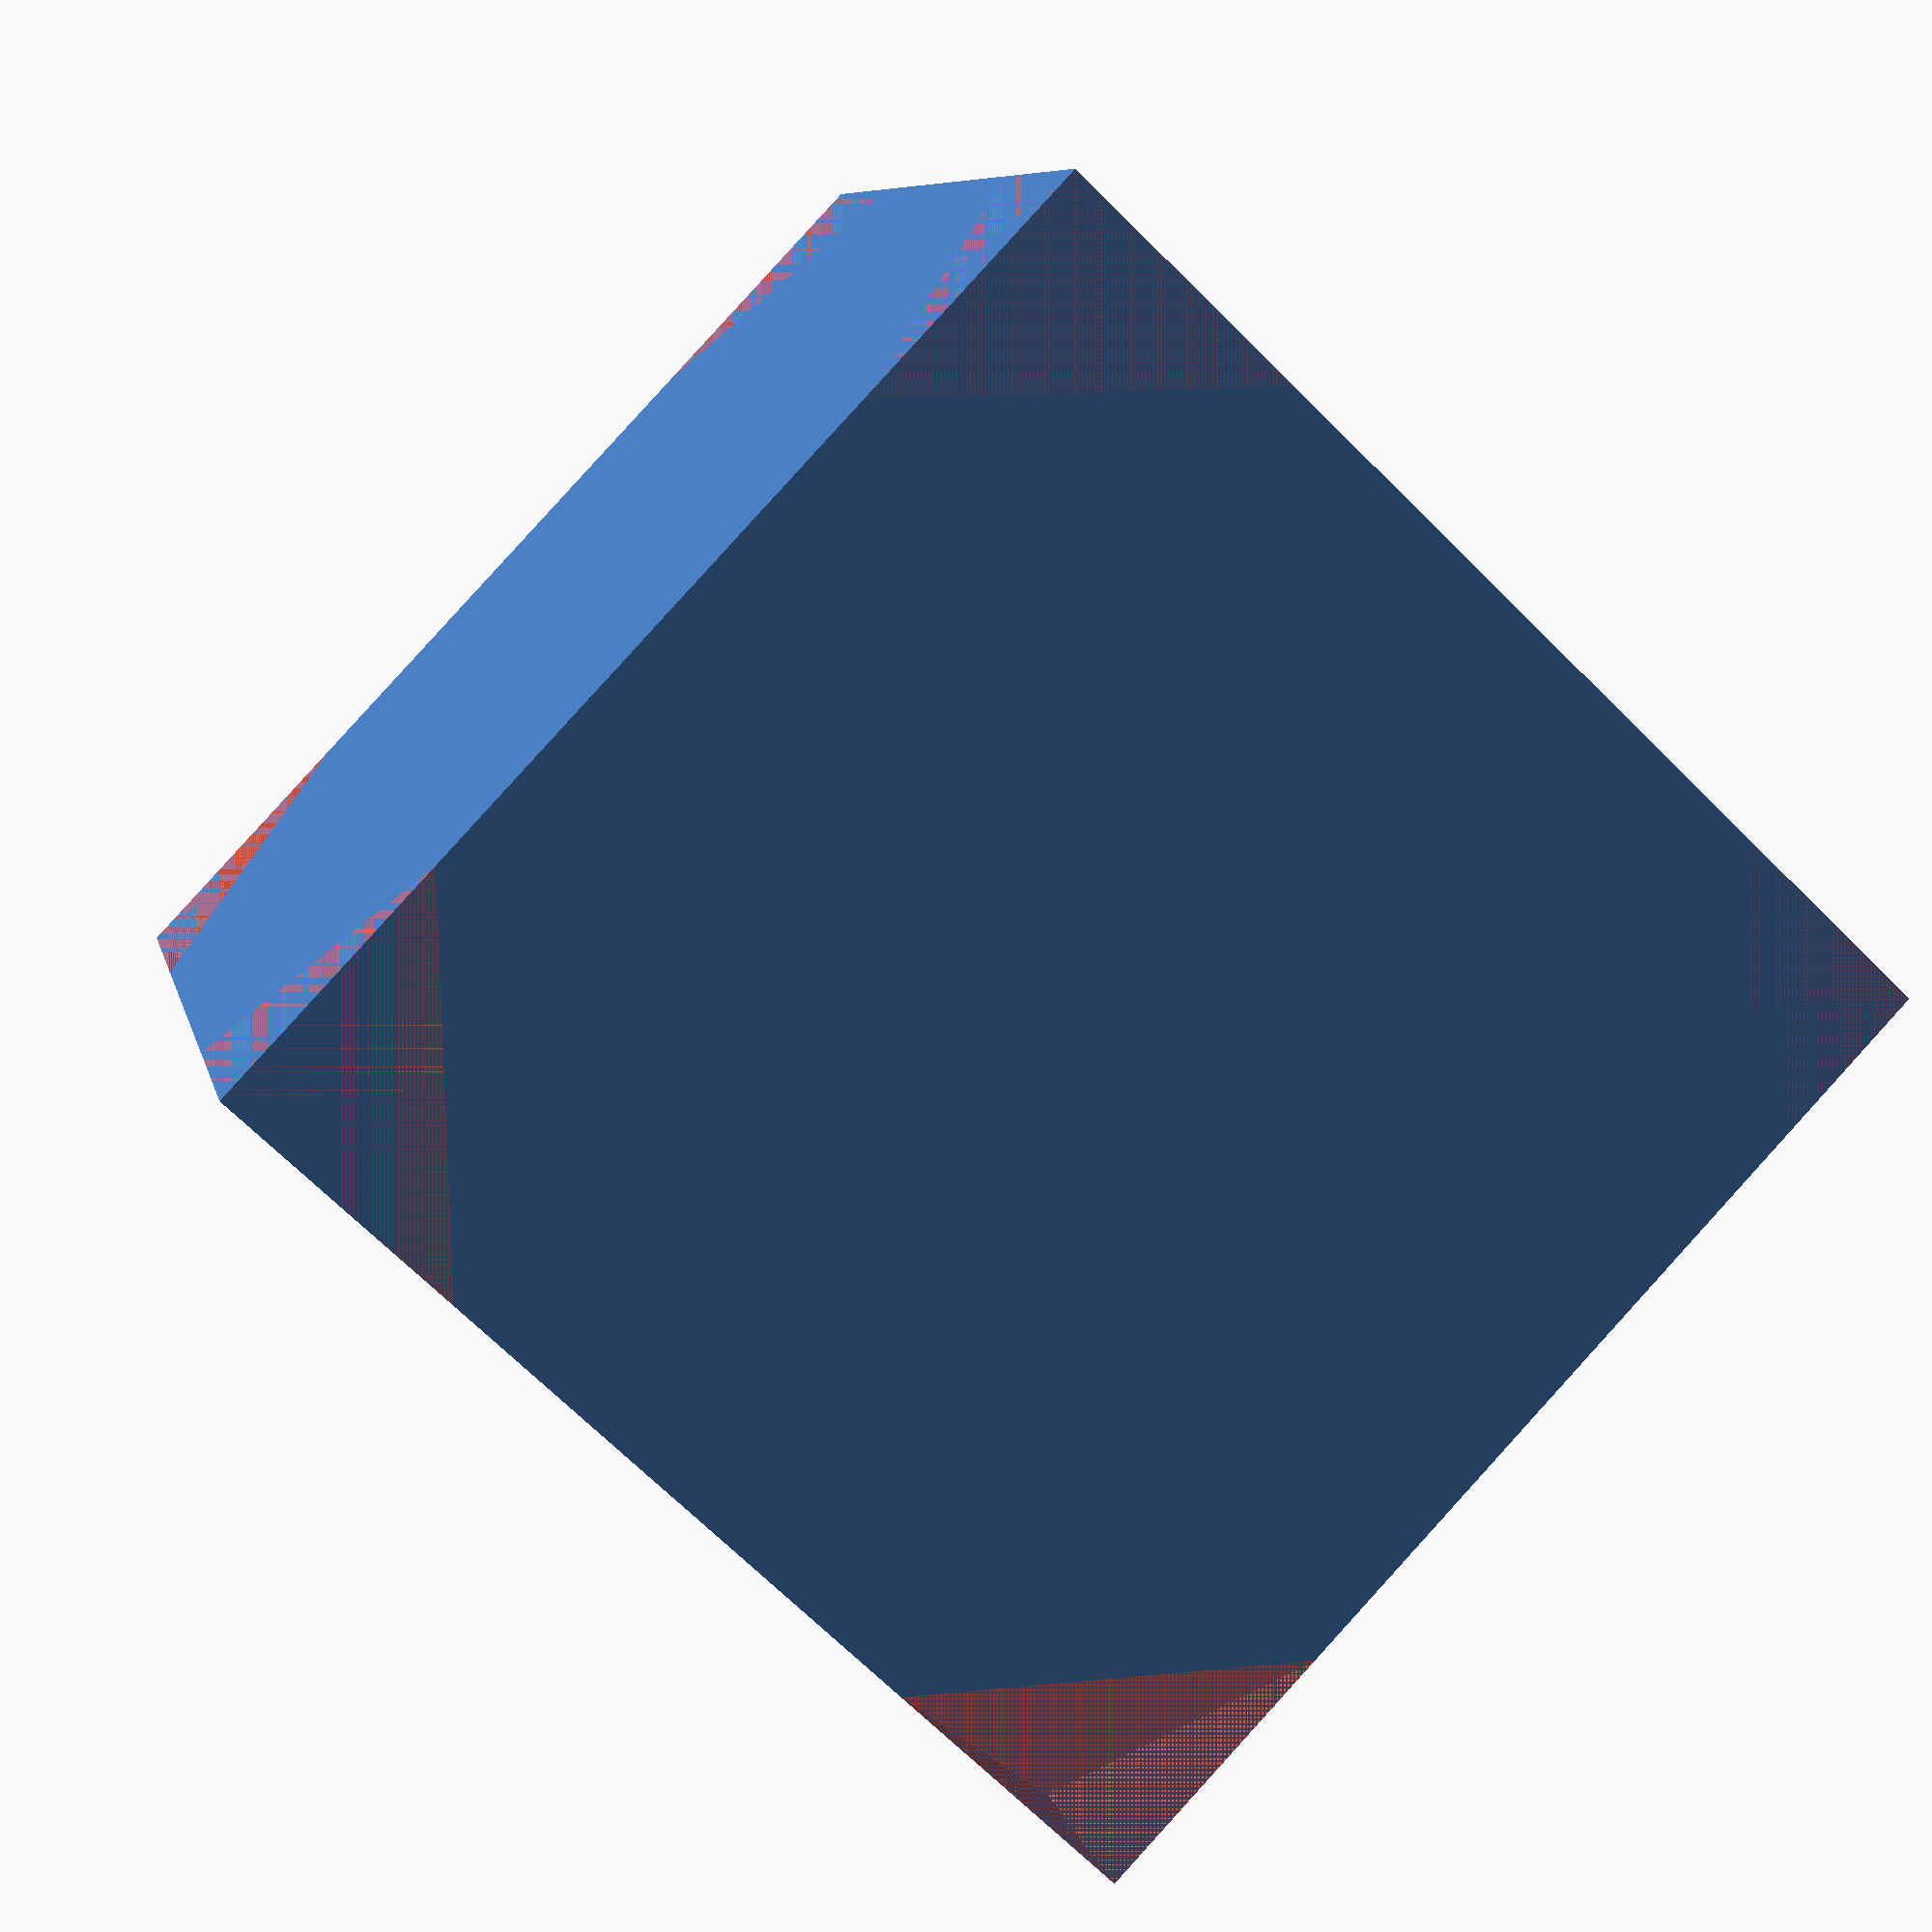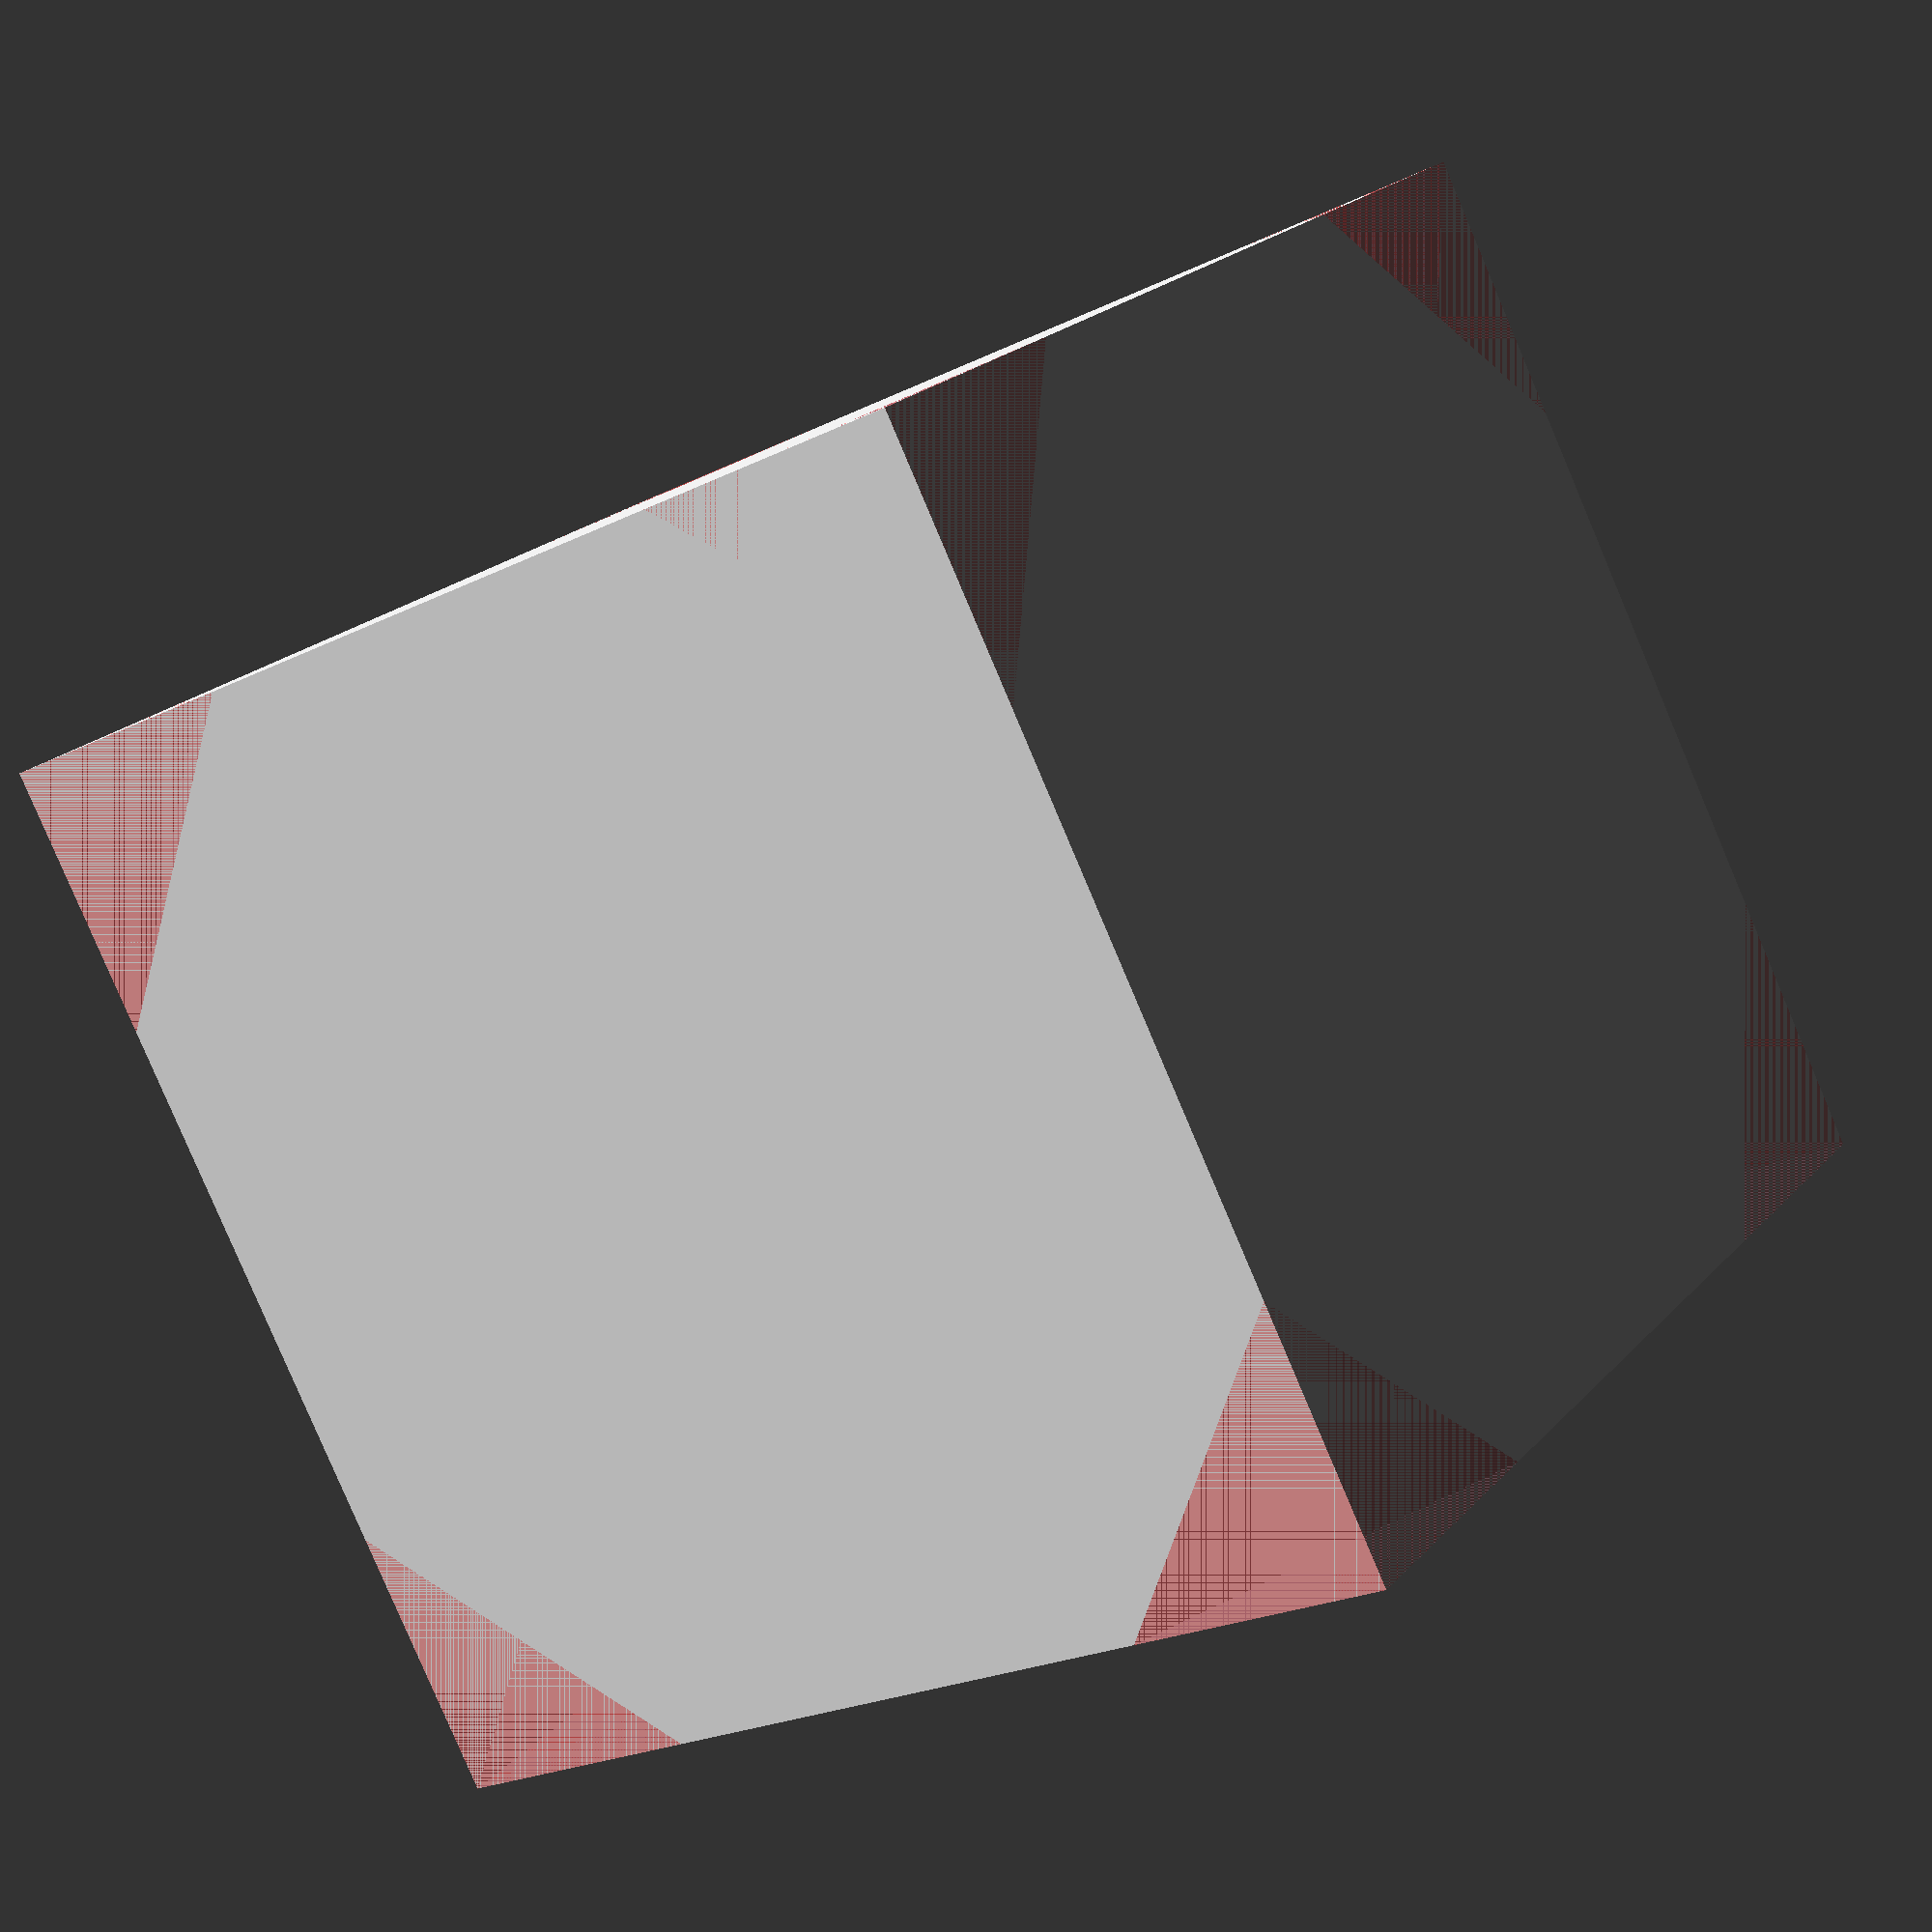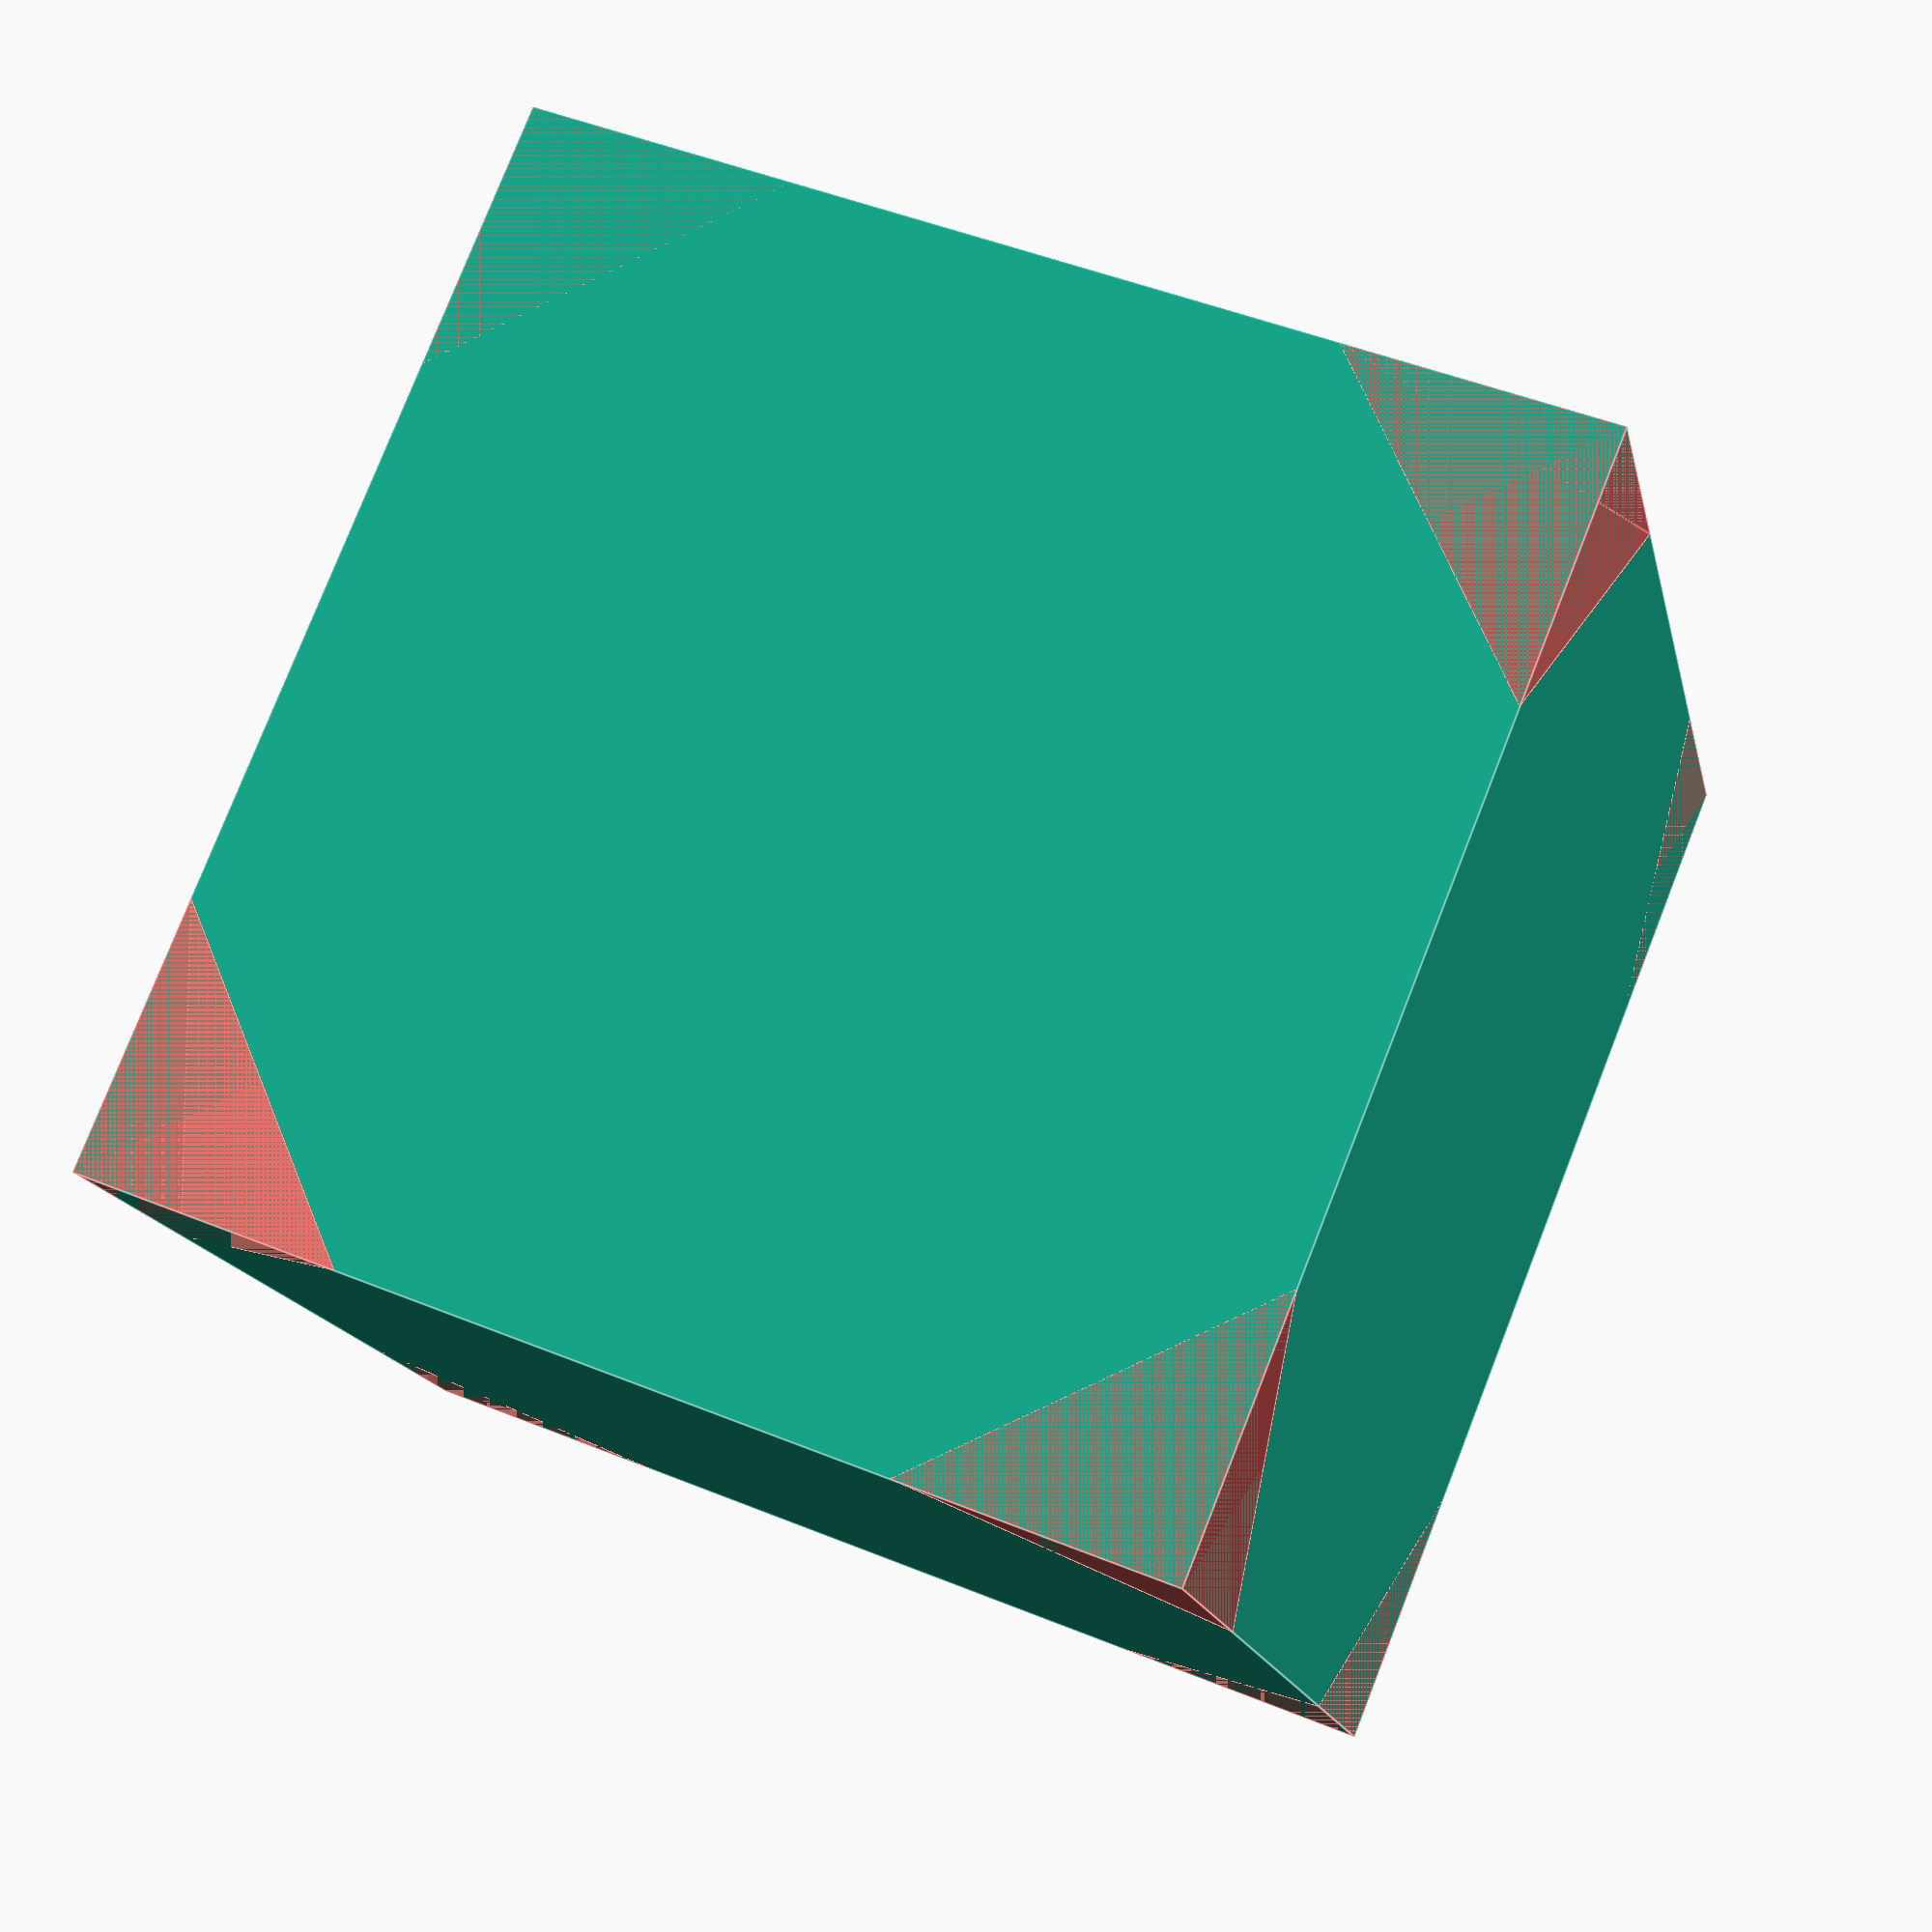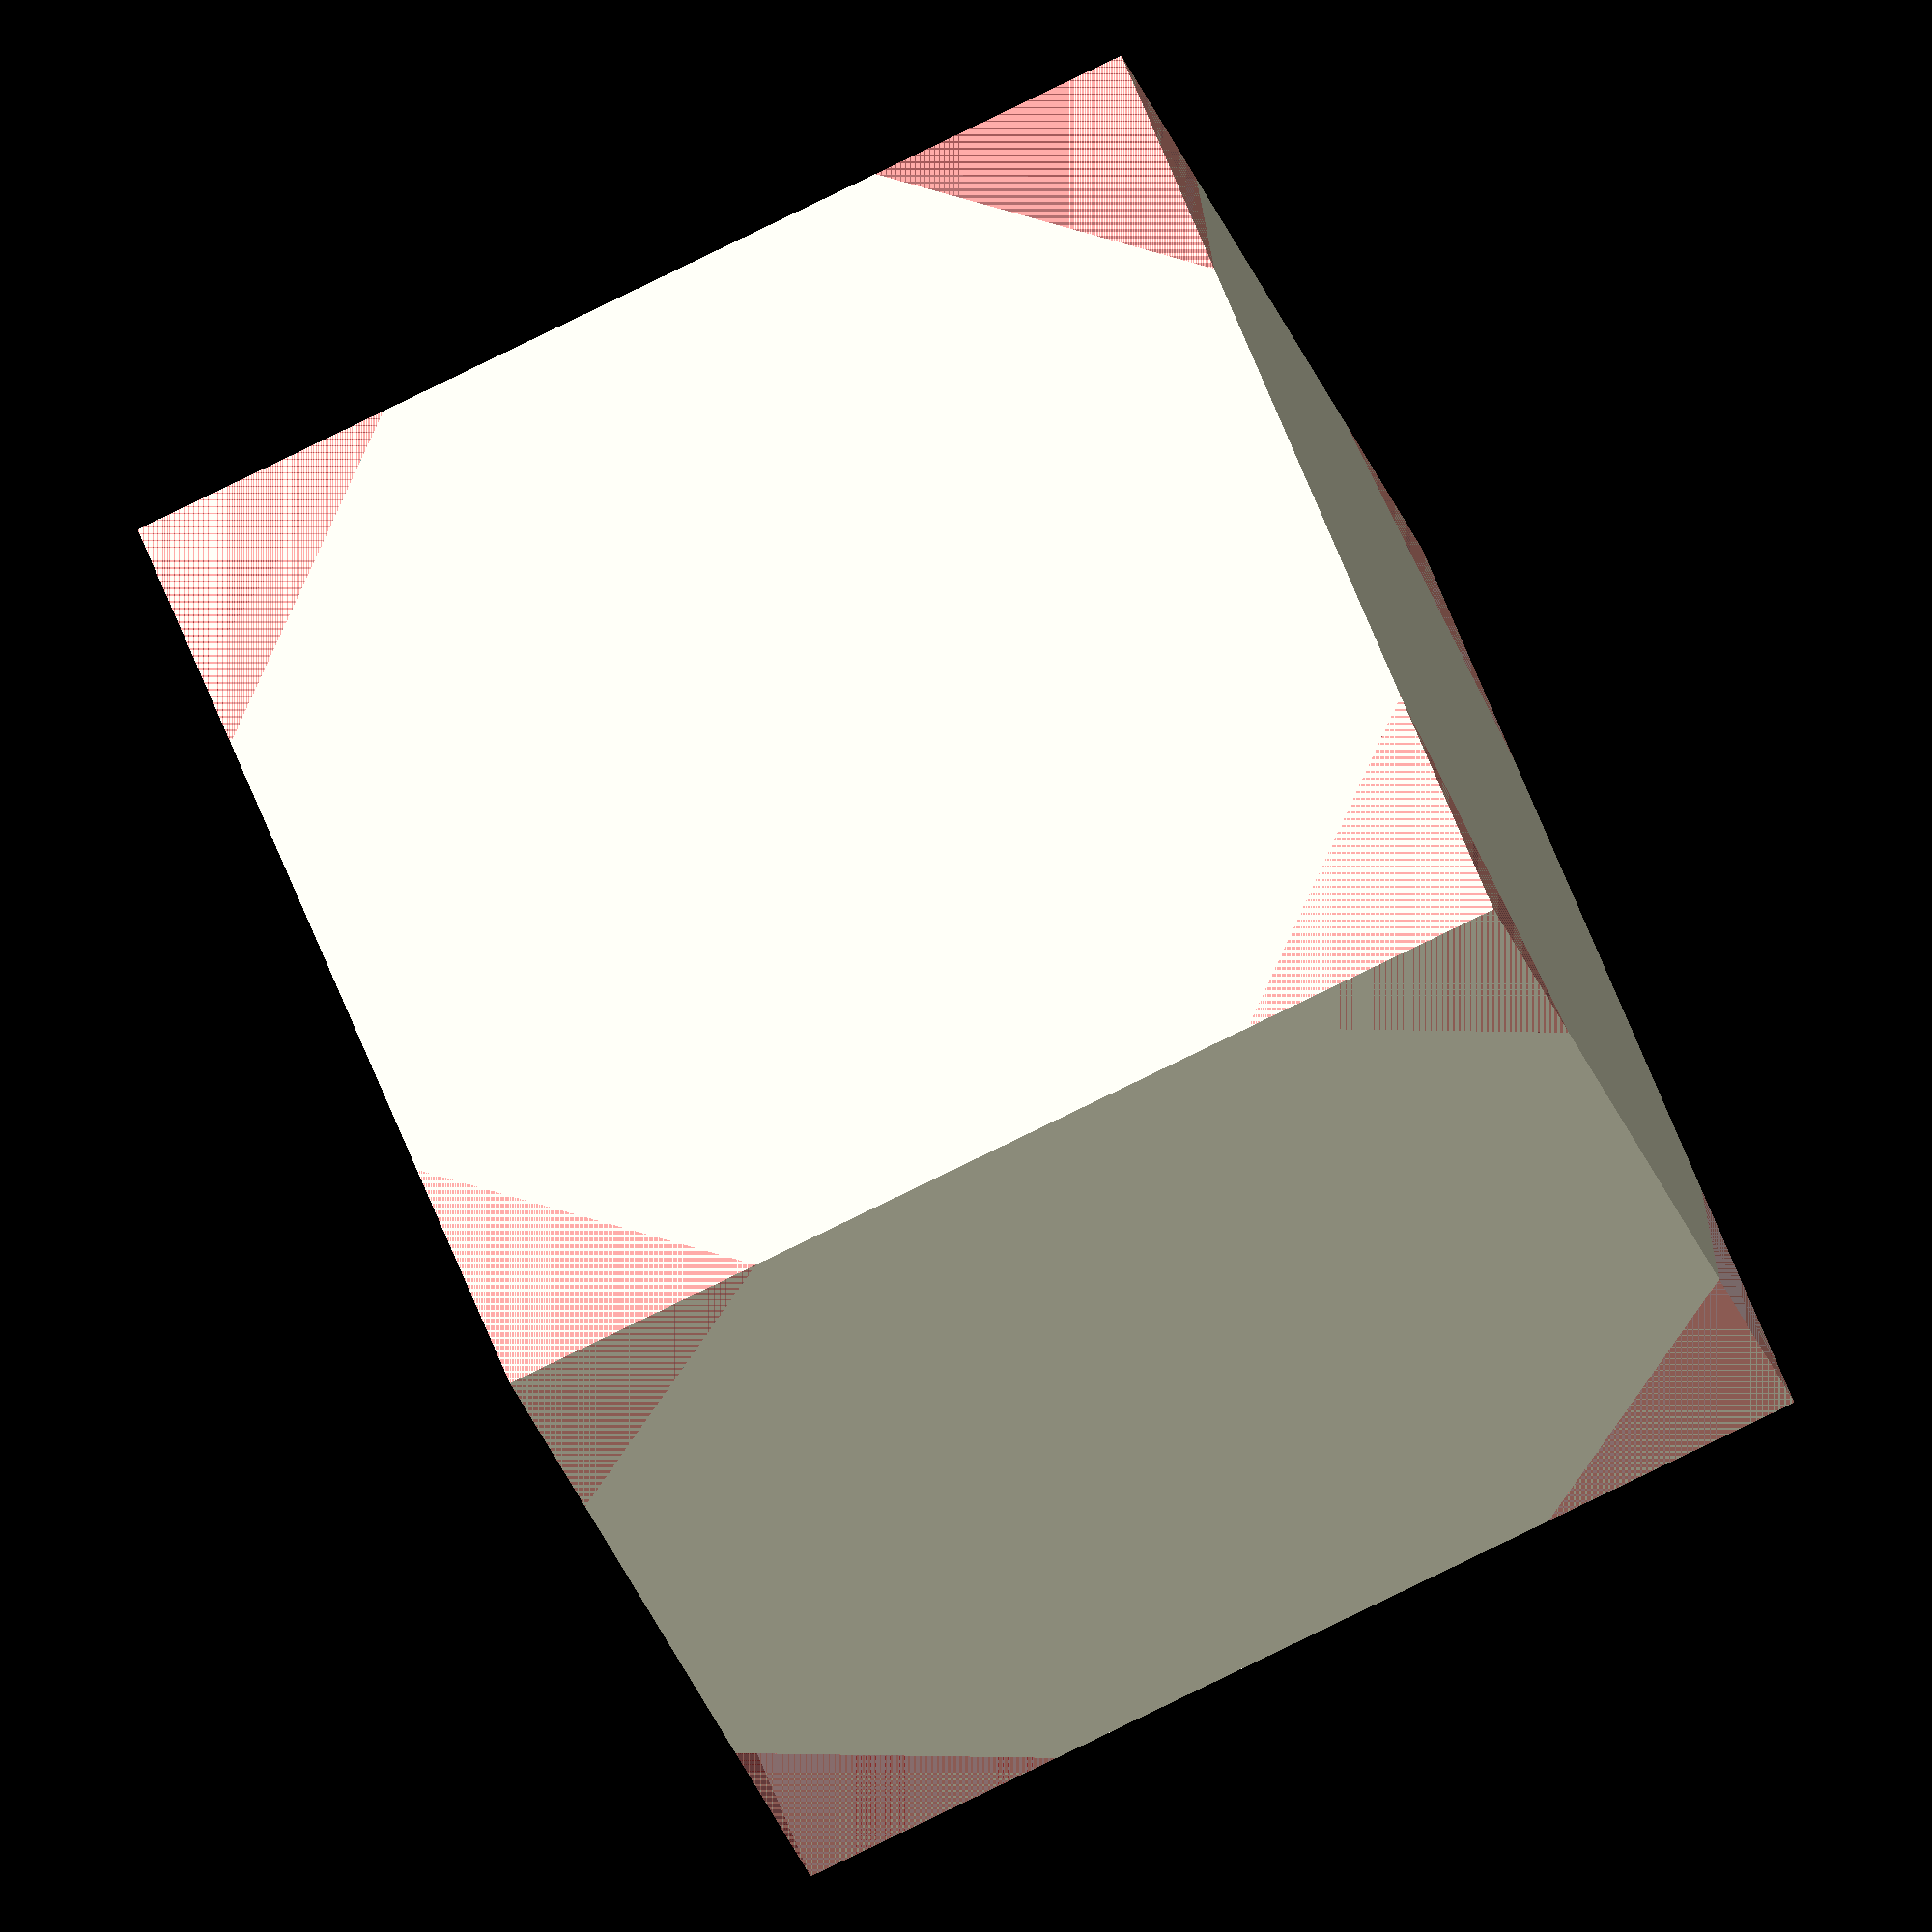
<openscad>

module corner_cutout(d) {
    #polyhedron(points=[[0,0,0],     // origin
                        [d,0,0],     // on x axis
                        [0,d,0],     // on y axis
                        [0,0,d]],    // on z axis
                faces=[[0,3,1],      // on x axis
                       [0,2,3],      // on y axis
                       [0,1,2],      // on z axis
                       [1,3,2]]);    // diagonal
}

module four_corner_cutout(x,y,z,d) {
    corner_cutout(d);
    translate([x,0,0]) rotate([0,0,90]) corner_cutout(d);
    translate([0,y,0]) rotate([0,0,-90]) corner_cutout(d);
    translate([x,y,0]) rotate([0,0,180]) corner_cutout(d);
}
module eight_corner_cutout(x,y,z,d) {
    four_corner_cutout(x,y,z,d);
    translate([0,0,z]) mirror([0,0,1]) four_corner_cutout(x,y,z,d);
}

module cutout_cube(x,y,z,d) {
    difference() {
        cube([x,y,z]);
        eight_corner_cutout(x,y,z,d);
    }
}
module test() {
    cutout_cube(20,20,20,5);
}

test();
</openscad>
<views>
elev=69.6 azim=197.4 roll=225.2 proj=p view=solid
elev=158.3 azim=243.1 roll=149.8 proj=p view=solid
elev=132.9 azim=29.6 roll=65.1 proj=p view=edges
elev=123.9 azim=343.0 roll=199.9 proj=o view=wireframe
</views>
